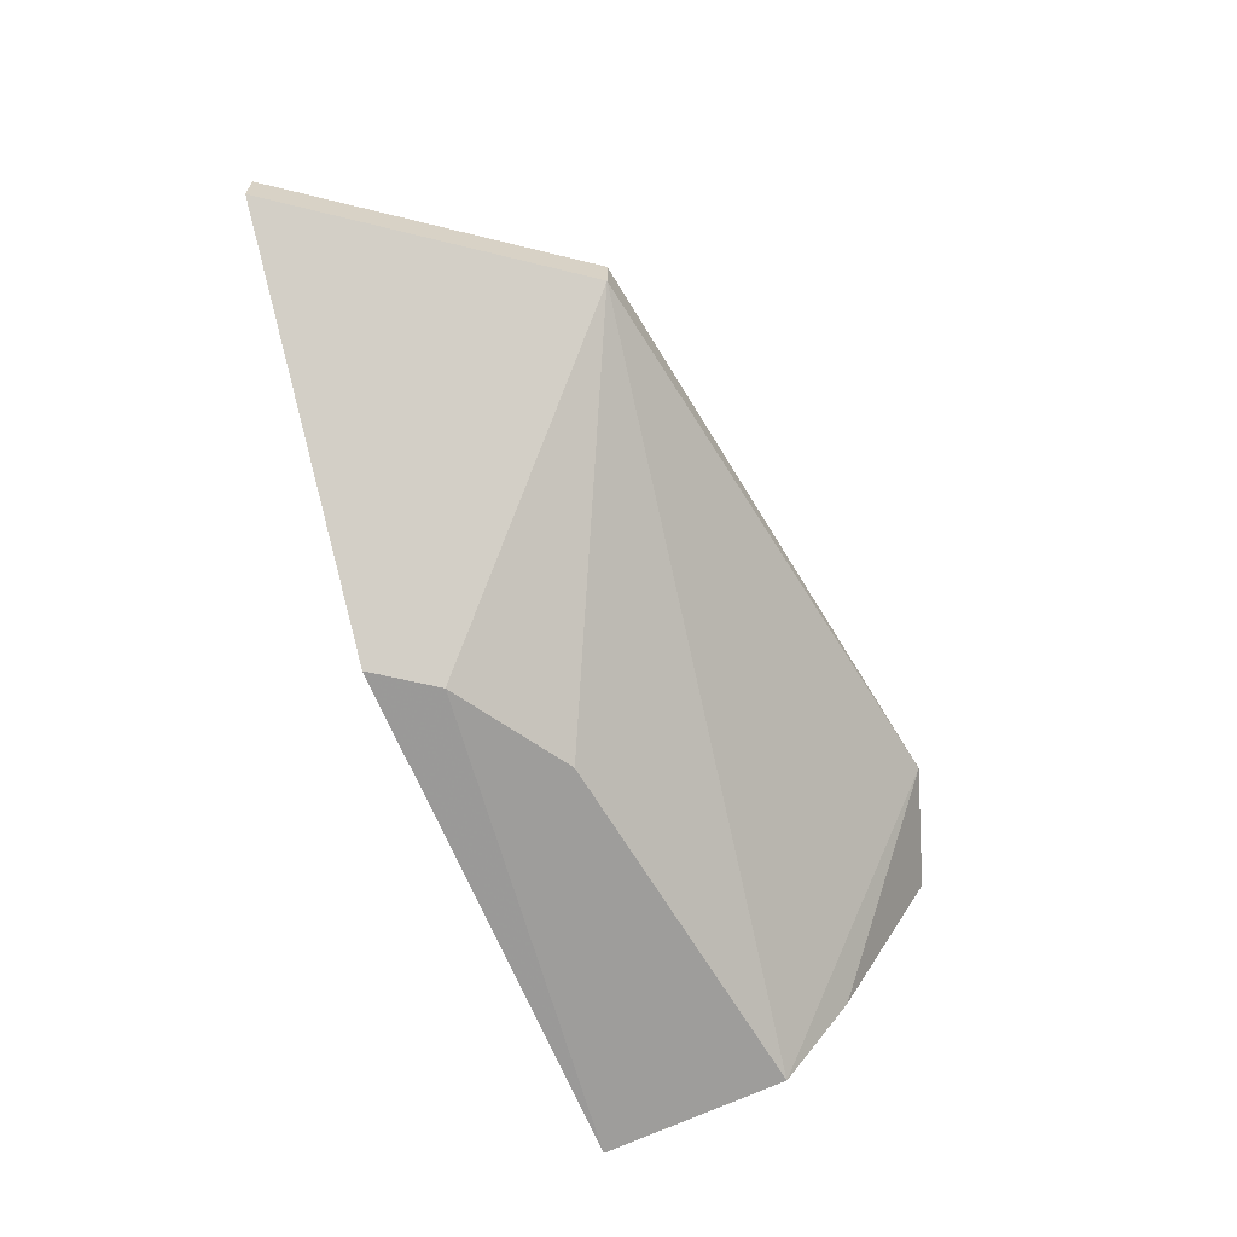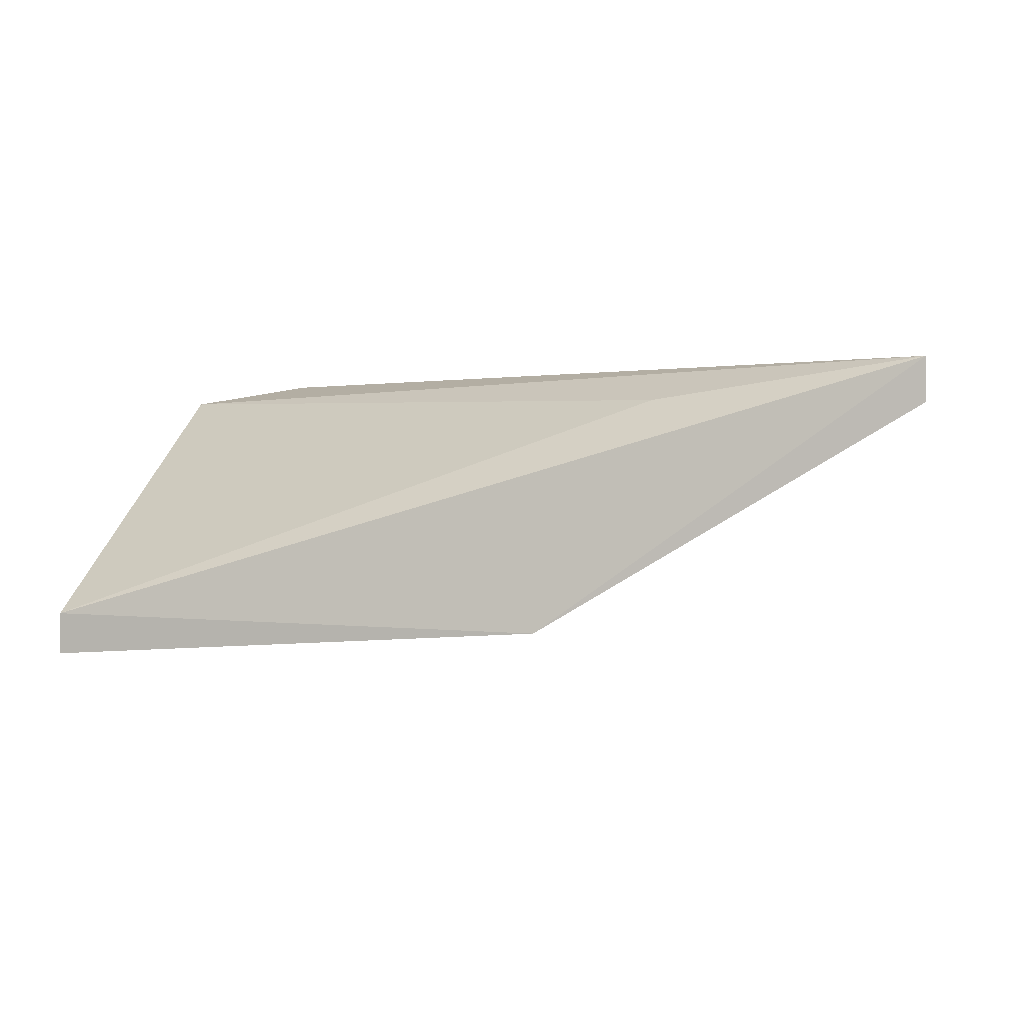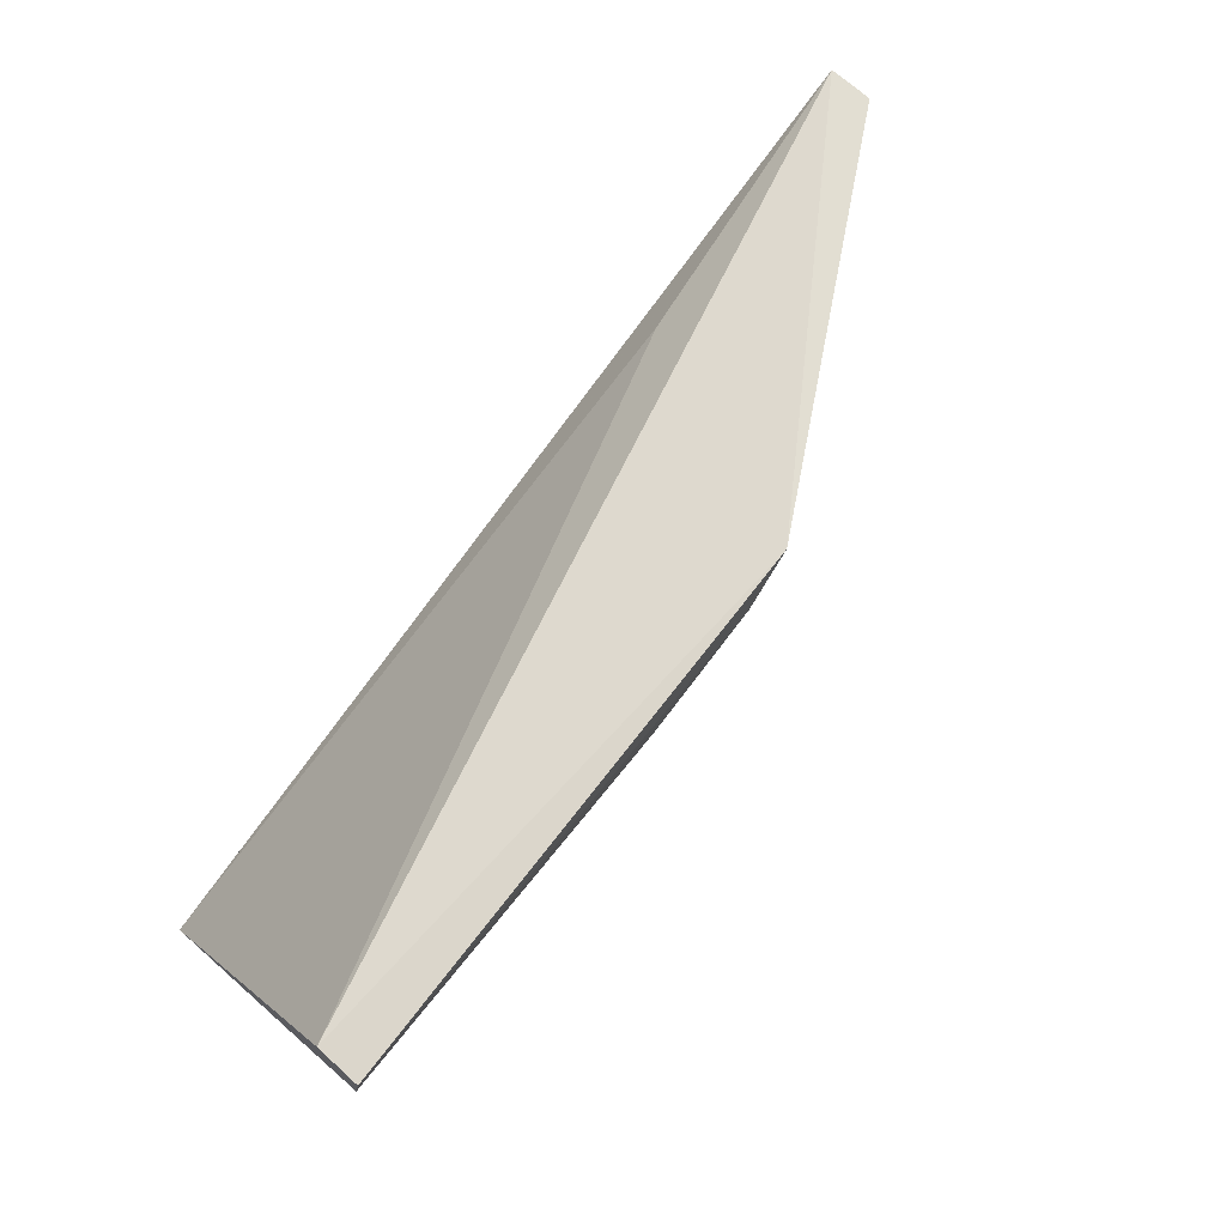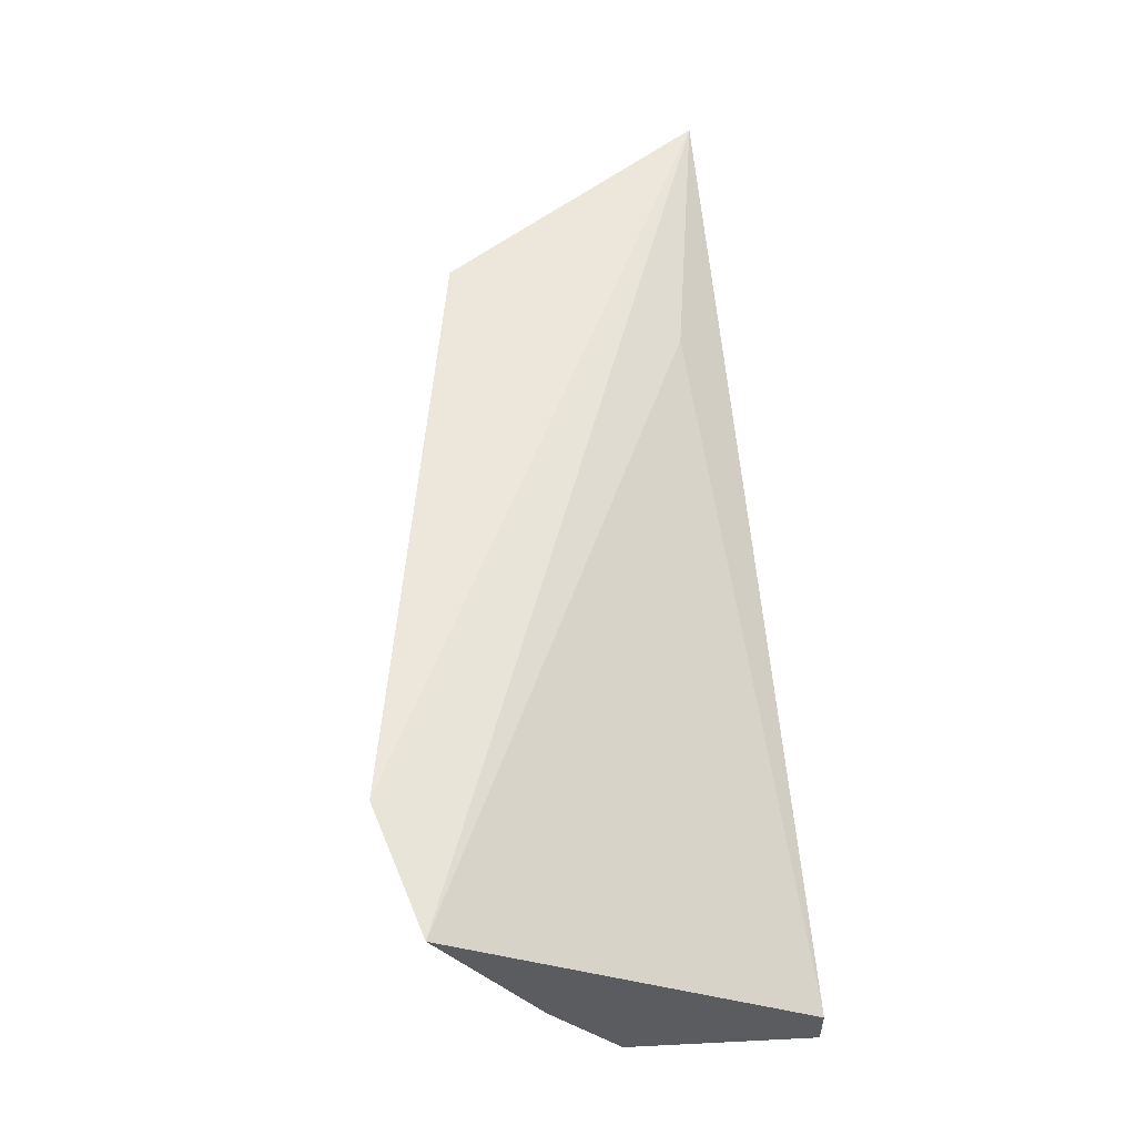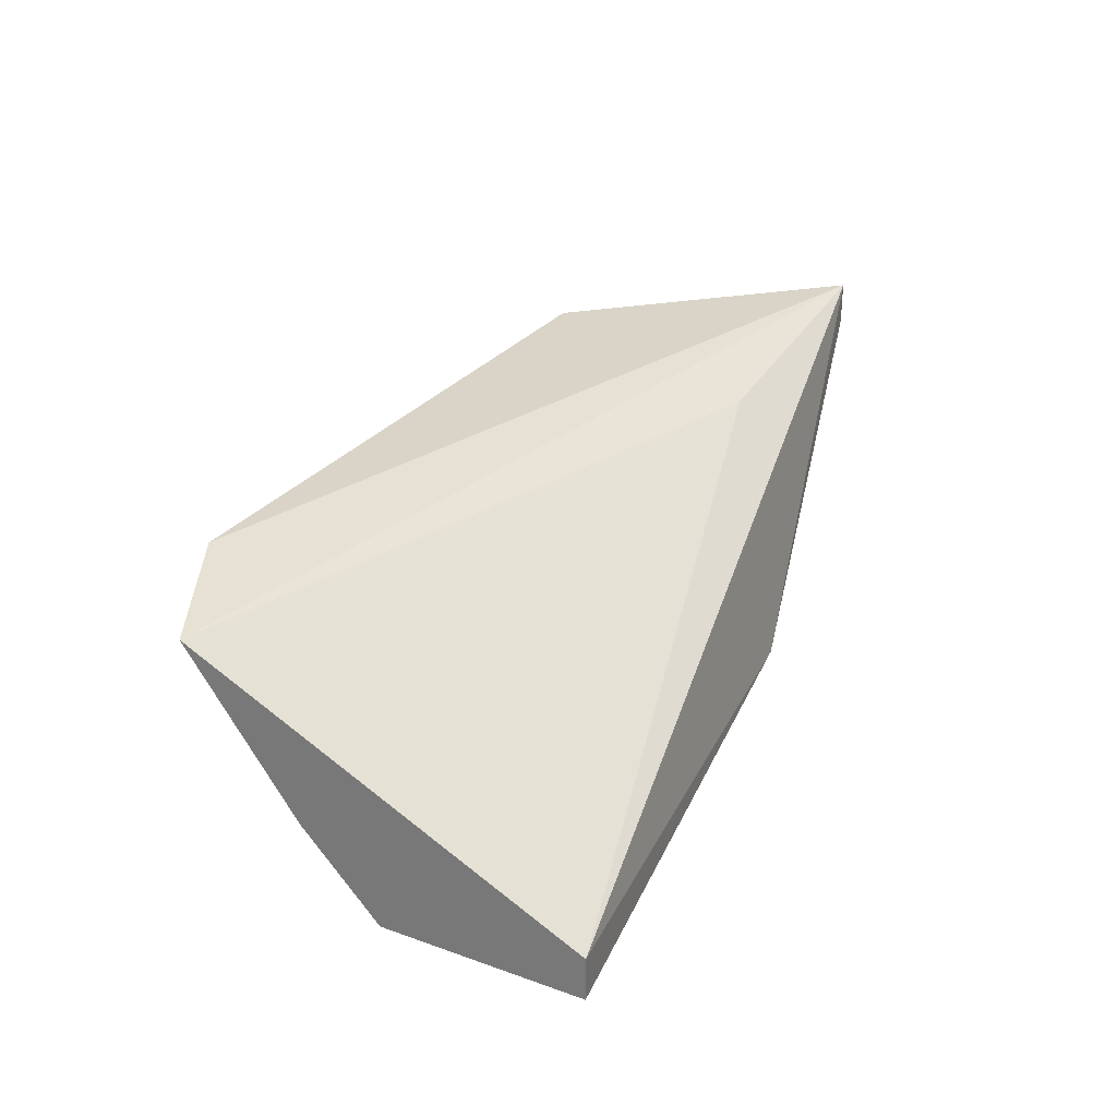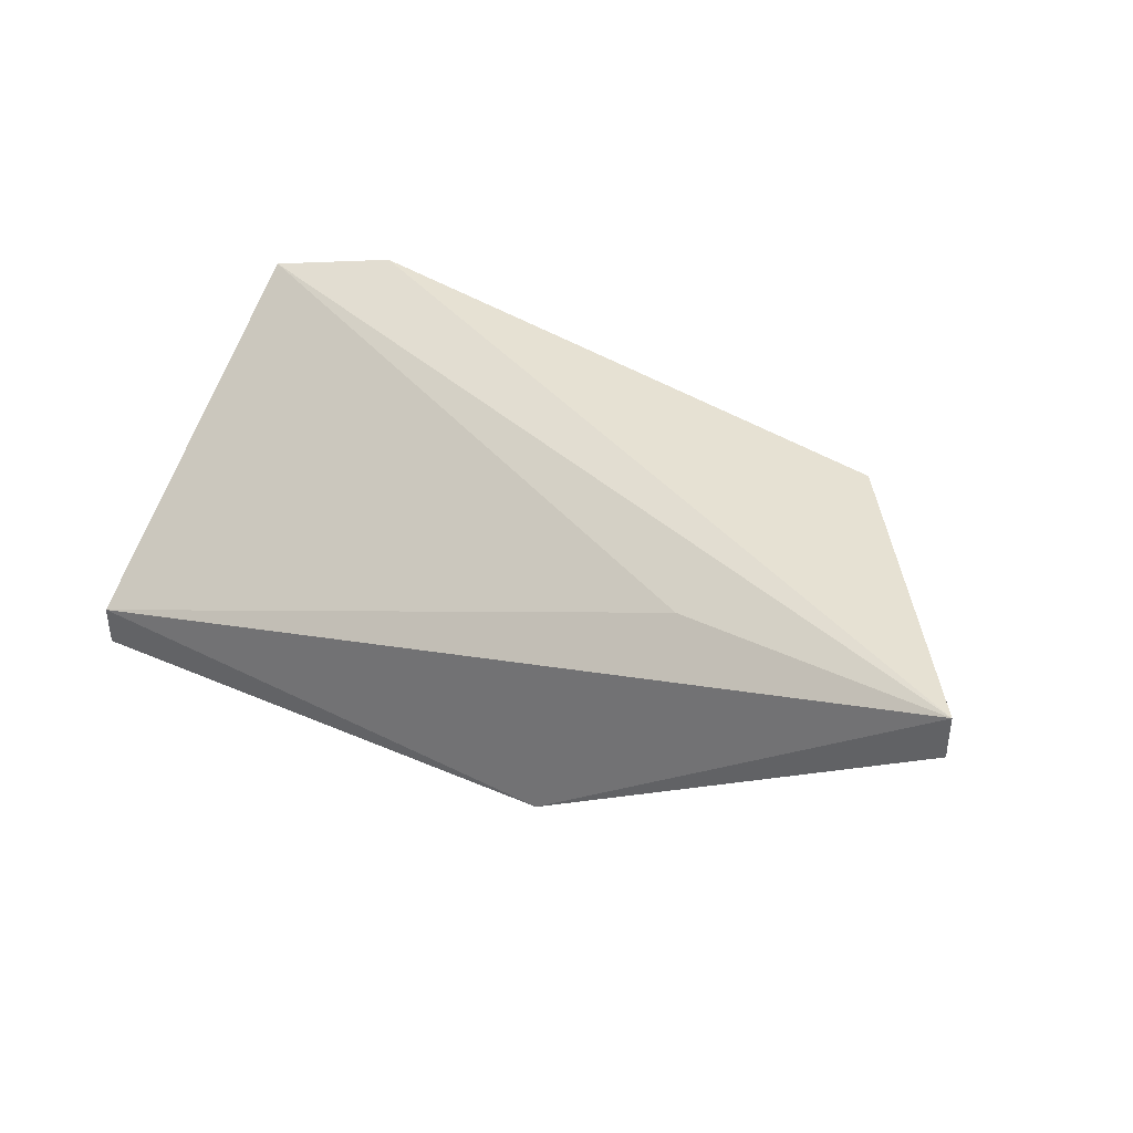
<metadata>
{"format":"obj","ext":"obj","renderer":"f3d","projection":"perspective","resolution":1024,"background":"white","views":[{"elev":-64.3,"azim":-70.2,"up":"+Z"},{"elev":1.0,"azim":-164.2,"up":"+Z"},{"elev":70.7,"azim":132.0,"up":"+Y"},{"elev":53.1,"azim":83.0,"up":"+Z"},{"elev":28.7,"azim":108.8,"up":"+Z"},{"elev":38.8,"azim":-151.3,"up":"+Z"}]}
</metadata>
<code>
v -0.3874 -0.3688 0.01989
v -0.3712 -0.3424 -0.01606
v -0.3712 -0.3182 -0.0142
v -0.4908 -0.3171 0.01989
v -0.4667 -0.3531 0.0142
v -0.4415 -0.3145 -0.0152
v -0.3712 -0.3641 0.0171
v -0.4667 -0.3531 0.01989
v -0.3712 -0.3182 -0.01989
v -0.4908 -0.3171 0.0142
v -0.4213 -0.3328 -0.01486
v -0.4552 -0.3237 0.01516
v -0.3712 -0.3514 -0.004152
v -0.4362 -0.3226 -0.01516
f 5 2 1
f 6 4 3
f 7 4 1
f 8 5 1
f 8 1 4
f 8 4 5
f 9 6 3
f 9 3 2
f 10 5 4
f 10 4 6
f 11 2 5
f 11 9 2
f 12 7 3
f 12 3 4
f 12 4 7
f 13 7 1
f 13 1 2
f 13 2 3
f 13 3 7
f 14 11 5
f 14 6 9
f 14 9 11
f 14 10 6
f 14 5 10

</code>
